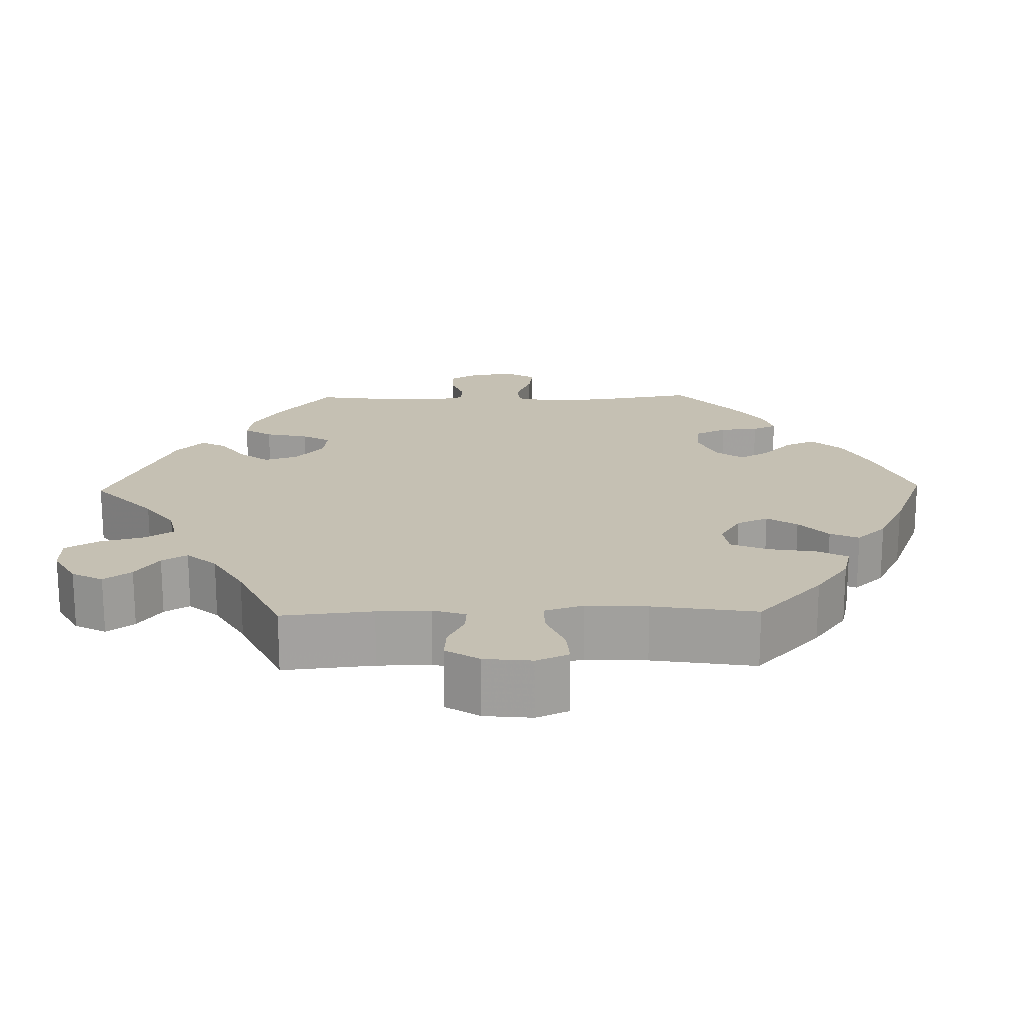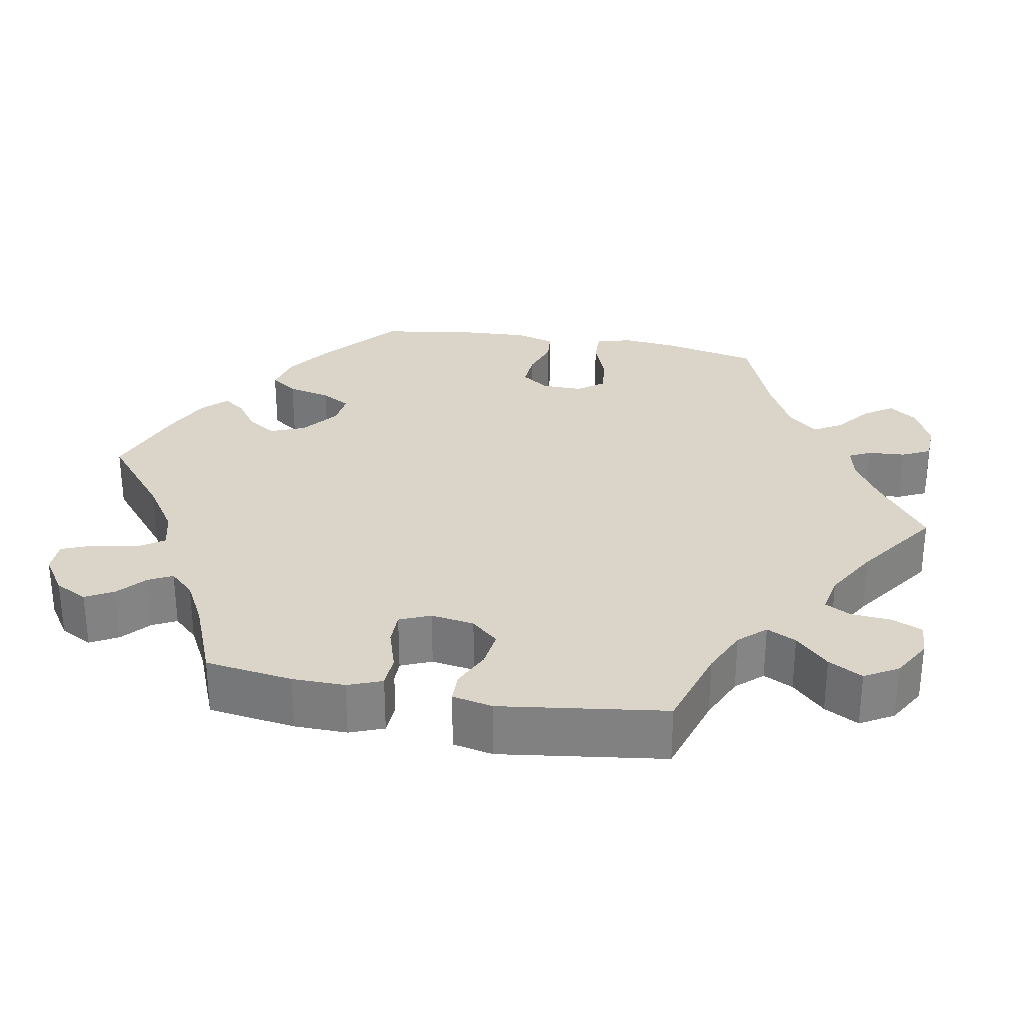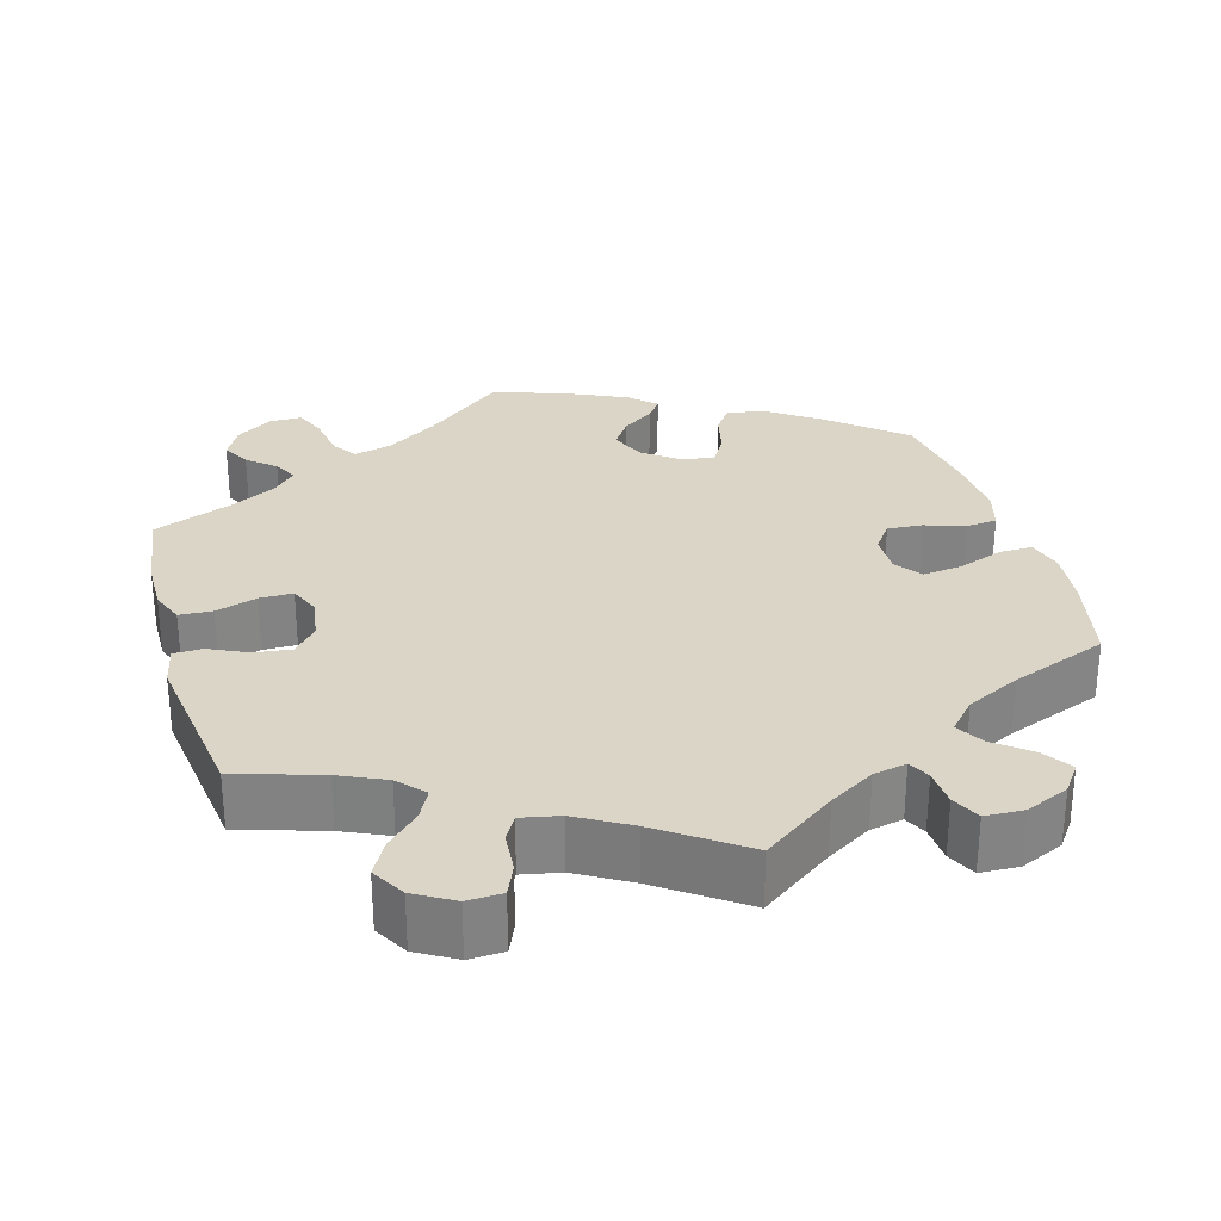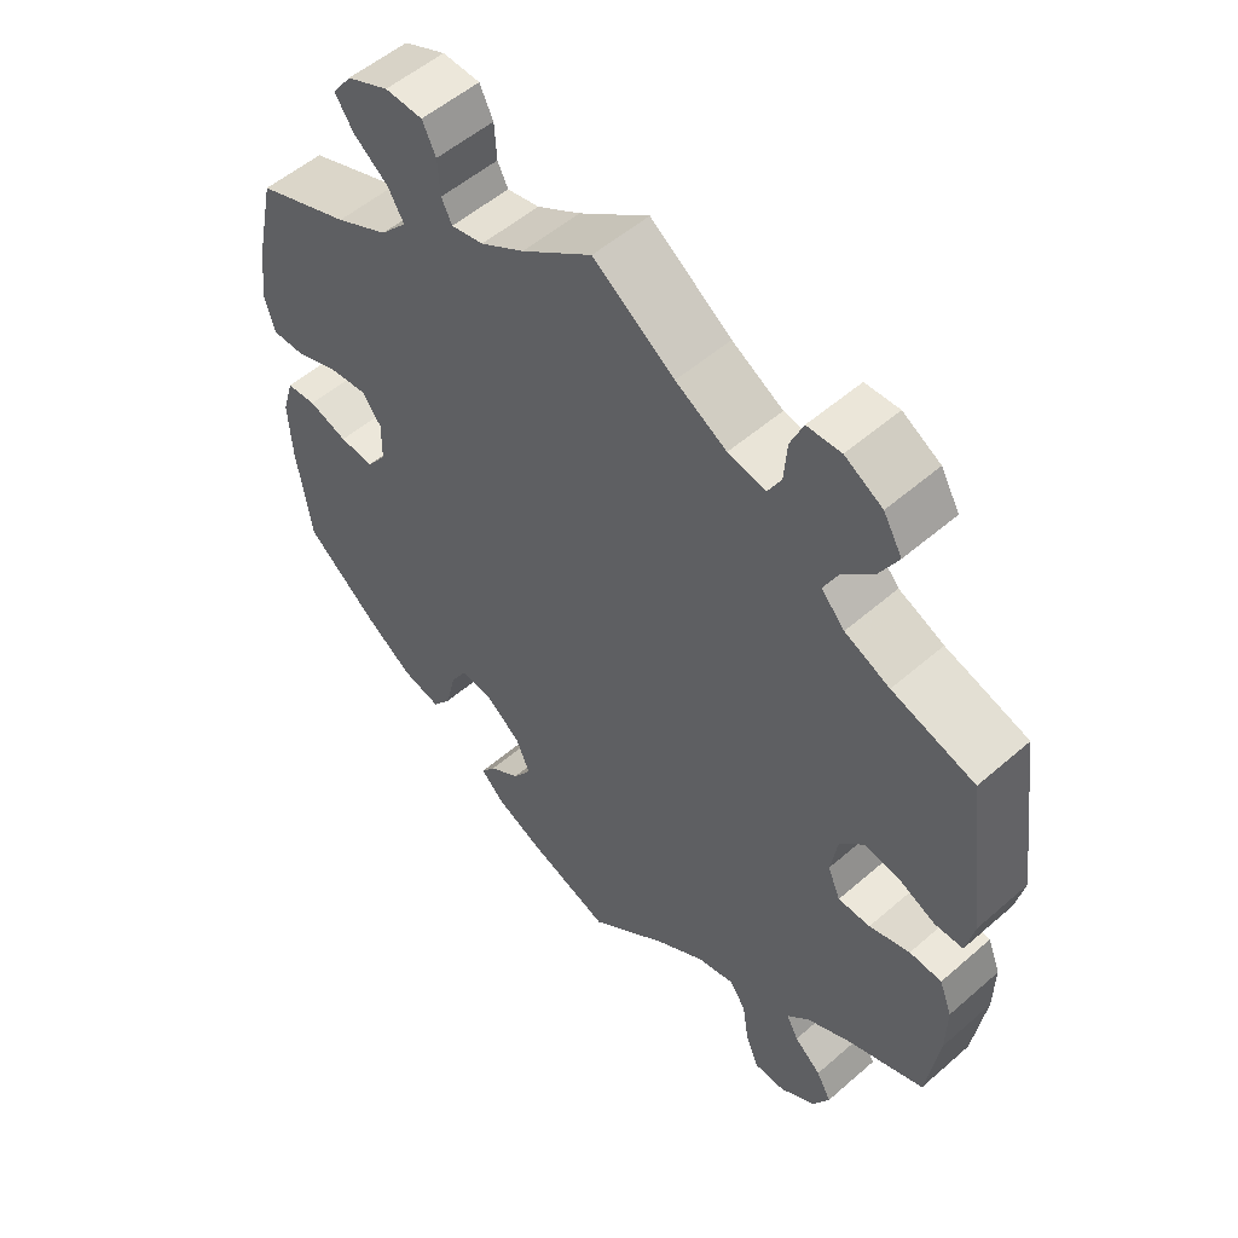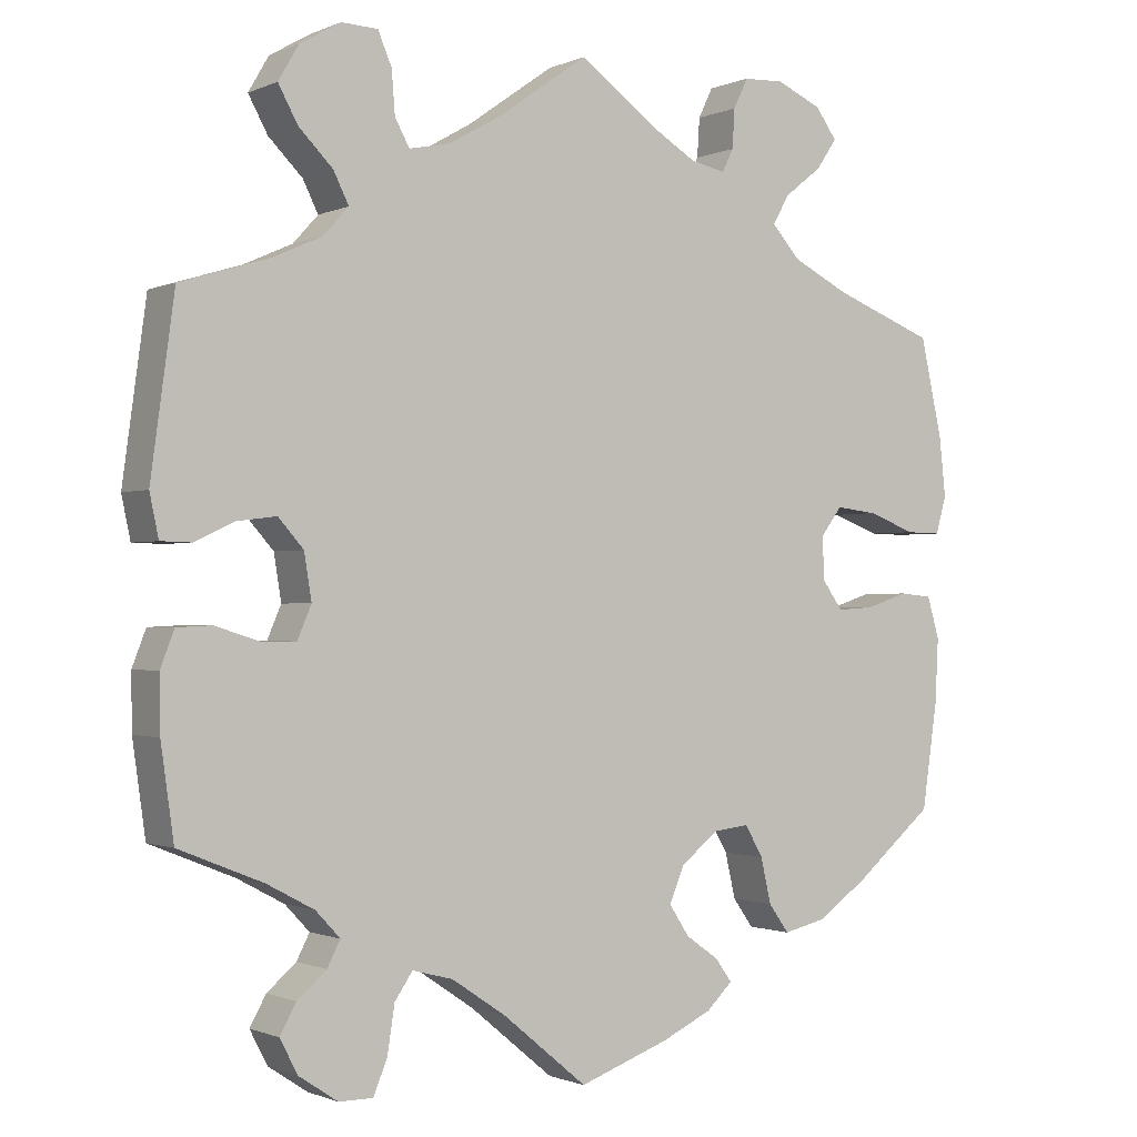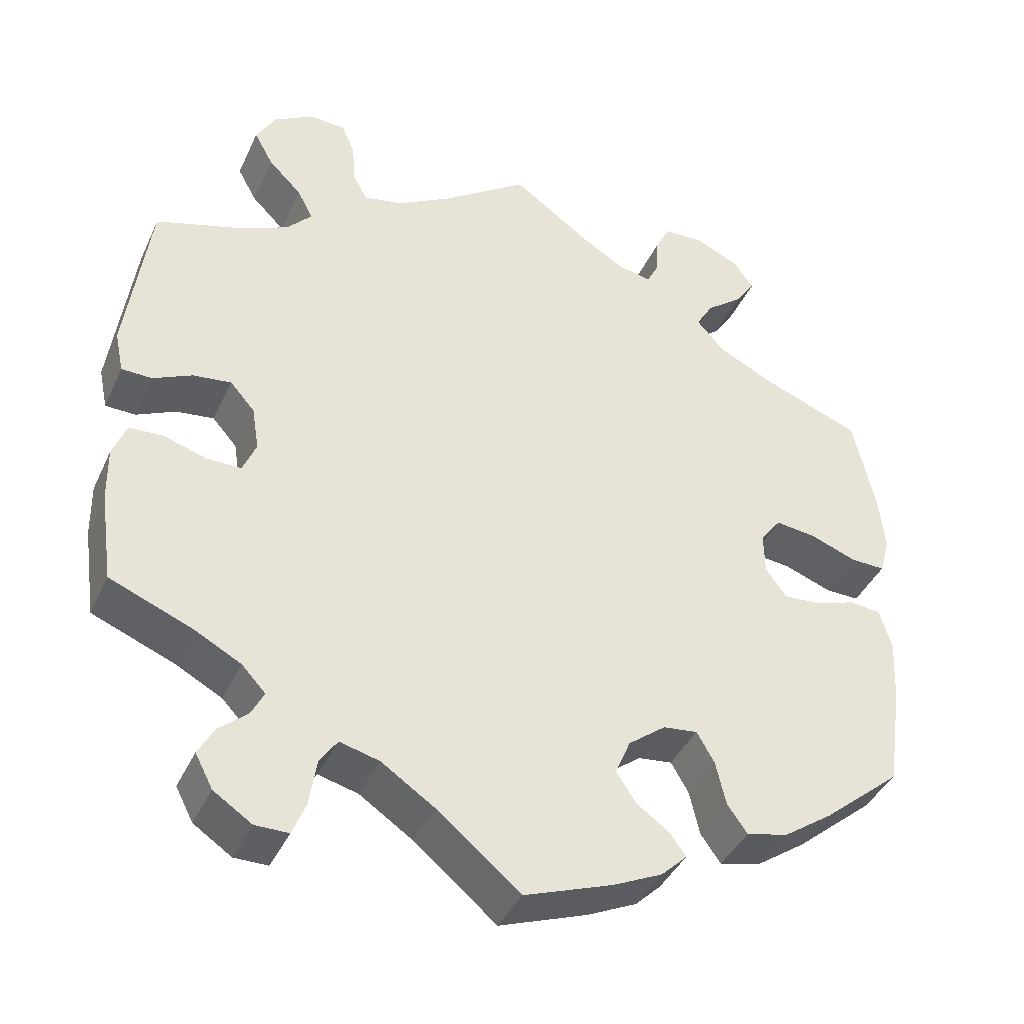
<metadata>
{"format":"obj","ext":"obj","renderer":"f3d","projection":"perspective","resolution":1024,"background":"white","views":[{"elev":18.1,"azim":28.7,"up":"+Y"},{"elev":29.2,"azim":-79.6,"up":"+Y"},{"elev":29.0,"azim":-15.8,"up":"+Y"},{"elev":53.8,"azim":-132.8,"up":"+Z"},{"elev":-1.0,"azim":-33.2,"up":"+Z"},{"elev":-40.4,"azim":-23.1,"up":"+Z"}]}
</metadata>
<code>
v 0.094 0.07 0.51
v 0.152 0.07 0.475
v 0.195 0.07 0.466
v 0.209 0.07 0.494
v 0.212 0.07 0.542
v 0.23 0.07 0.579
v 0.28 0.07 0.581
v 0.336 0.07 0.556
v 0.362 0.07 0.52
v 0.337 0.07 0.483
v 0.291 0.07 0.447
v 0.27 0.07 0.411
v 0.305 0.07 0.372
v 0.375 0.07 0.337
v 0.5 0.07 0.289
v 0.527 0.07 0.168
v 0.535 0.07 0.095
v 0.522 0.07 0.049
v 0.479 0.07 0.05
v 0.42 0.07 0.072
v 0.369 0.07 0.078
v 0.343 0.07 0.044
v 0.344 0.07 -0.009
v 0.37 0.07 -0.045
v 0.416 0.07 -0.042
v 0.468 0.07 -0.025
v 0.508 0.07 -0.029
v 0.523 0.07 -0.08
v 0.519 0.07 -0.159
v 0.5 0.07 -0.289
v 0.402 0.07 -0.371
v 0.34 0.07 -0.414
v 0.288 0.07 -0.426
v 0.263 0.07 -0.391
v 0.25 0.07 -0.335
v 0.228 0.07 -0.297
v 0.185 0.07 -0.302
v 0.138 0.07 -0.338
v 0.119 0.07 -0.383
v 0.144 0.07 -0.421
v 0.185 0.07 -0.45
v 0.205 0.07 -0.478
v 0.173 0.07 -0.509
v 0.111 0.07 -0.538
v 0 0.07 -0.578
v -0.104 0.07 -0.492
v -0.171 0.07 -0.447
v -0.221 0.07 -0.434
v -0.243 0.07 -0.466
v -0.252 0.07 -0.524
v -0.269 0.07 -0.566
v -0.311 0.07 -0.566
v -0.359 0.07 -0.534
v -0.381 0.07 -0.492
v -0.361 0.07 -0.456
v -0.325 0.07 -0.425
v -0.309 0.07 -0.394
v -0.339 0.07 -0.362
v -0.397 0.07 -0.331
v -0.501 0.07 -0.289
v -0.517 0.07 -0.176
v -0.518 0.07 -0.108
v -0.501 0.07 -0.064
v -0.458 0.07 -0.062
v -0.404 0.07 -0.079
v -0.361 0.07 -0.079
v -0.344 0.07 -0.039
v -0.353 0.07 0.017
v -0.384 0.07 0.052
v -0.432 0.07 0.046
v -0.481 0.07 0.023
v -0.519 0.07 0.024
v -0.53 0.07 0.076
v -0.501 0.07 0.289
v -0.391 0.07 0.323
v -0.331 0.07 0.35
v -0.3 0.07 0.384
v -0.319 0.07 0.422
v -0.361 0.07 0.464
v -0.385 0.07 0.508
v -0.36 0.07 0.551
v -0.31 0.07 0.58
v -0.265 0.07 0.578
v -0.248 0.07 0.538
v -0.244 0.07 0.486
v -0.226 0.07 0.453
v -0.176 0.07 0.463
v -0.108 0.07 0.502
v 0 0.07 0.578
v 0.094 0 0.51
v 0.152 0 0.475
v 0.195 0 0.466
v 0.209 0 0.494
v 0.212 0 0.542
v 0.23 0 0.579
v 0.28 0 0.581
v 0.336 0 0.556
v 0.362 0 0.52
v 0.337 0 0.483
v 0.291 0 0.447
v 0.27 0 0.411
v 0.305 0 0.372
v 0.375 0 0.337
v 0.5 0 0.289
v 0.527 0 0.168
v 0.535 0 0.095
v 0.522 0 0.049
v 0.479 0 0.05
v 0.42 0 0.072
v 0.369 0 0.078
v 0.343 0 0.044
v 0.344 0 -0.009
v 0.37 0 -0.045
v 0.416 0 -0.042
v 0.468 0 -0.025
v 0.508 0 -0.029
v 0.523 0 -0.08
v 0.519 0 -0.159
v 0.5 0 -0.289
v 0.402 0 -0.371
v 0.34 0 -0.414
v 0.288 0 -0.426
v 0.263 0 -0.391
v 0.25 0 -0.335
v 0.228 0 -0.297
v 0.185 0 -0.302
v 0.138 0 -0.338
v 0.119 0 -0.383
v 0.144 0 -0.421
v 0.185 0 -0.45
v 0.205 0 -0.478
v 0.173 0 -0.509
v 0.111 0 -0.538
v 0 0 -0.578
v -0.104 0 -0.492
v -0.171 0 -0.447
v -0.221 0 -0.434
v -0.243 0 -0.466
v -0.252 0 -0.524
v -0.269 0 -0.566
v -0.311 0 -0.566
v -0.359 0 -0.534
v -0.381 0 -0.492
v -0.361 0 -0.456
v -0.325 0 -0.425
v -0.309 0 -0.394
v -0.339 0 -0.362
v -0.397 0 -0.331
v -0.501 0 -0.289
v -0.517 0 -0.176
v -0.518 0 -0.108
v -0.501 0 -0.064
v -0.458 0 -0.062
v -0.404 0 -0.079
v -0.361 0 -0.079
v -0.344 0 -0.039
v -0.353 0 0.017
v -0.384 0 0.052
v -0.432 0 0.046
v -0.481 0 0.023
v -0.519 0 0.024
v -0.53 0 0.076
v -0.501 0 0.289
v -0.391 0 0.323
v -0.331 0 0.35
v -0.3 0 0.384
v -0.319 0 0.422
v -0.361 0 0.464
v -0.385 0 0.508
v -0.36 0 0.551
v -0.31 0 0.58
v -0.265 0 0.578
v -0.248 0 0.538
v -0.244 0 0.486
v -0.226 0 0.453
v -0.176 0 0.463
v -0.108 0 0.502
v 0 0 0.578
f 88 89 1
f 87 88 1 2
f 86 87 2 3
f 82 83 84 85
f 82 85 86
f 81 82 86
f 78 79 80 81
f 77 78 81 86
f 76 77 86 3
f 72 73 74 75
f 70 71 72 75
f 69 70 75 76
f 68 69 76 3
f 62 63 64 65
f 62 65 66
f 59 60 61 62
f 58 59 62 66
f 57 58 66 67
f 53 54 55 56
f 53 56 57
f 52 53 57
f 49 50 51 52
f 49 52 57
f 48 49 57 67
f 43 44 45 46
f 43 46 47
f 40 41 42 43
f 39 40 43 47
f 38 39 47 48
f 32 33 34 35
f 32 35 36
f 31 32 36
f 30 31 36
f 29 30 36
f 28 29 36 37
f 25 26 27 28
f 24 25 28 37
f 17 18 19 20
f 17 20 21
f 14 15 16 17
f 13 14 17 21
f 12 13 21 22
f 8 9 10 11
f 8 11 12
f 7 8 12
f 4 5 6 7
f 3 4 7 12
f 23 24 37 38
f 38 48 67 68
f 22 23 38 68
f 3 12 22 68
f 90 178 177
f 91 90 177 176
f 92 91 176 175
f 174 173 172 171
f 175 174 171
f 175 171 170
f 170 169 168 167
f 175 170 167 166
f 92 175 166 165
f 164 163 162 161
f 164 161 160 159
f 165 164 159 158
f 92 165 158 157
f 154 153 152 151
f 155 154 151
f 151 150 149 148
f 155 151 148 147
f 156 155 147 146
f 145 144 143 142
f 146 145 142
f 146 142 141
f 141 140 139 138
f 146 141 138
f 156 146 138 137
f 135 134 133 132
f 136 135 132
f 132 131 130 129
f 136 132 129 128
f 137 136 128 127
f 124 123 122 121
f 125 124 121
f 125 121 120
f 125 120 119
f 125 119 118
f 126 125 118 117
f 117 116 115 114
f 126 117 114 113
f 109 108 107 106
f 110 109 106
f 106 105 104 103
f 110 106 103 102
f 111 110 102 101
f 100 99 98 97
f 101 100 97
f 101 97 96
f 96 95 94 93
f 101 96 93 92
f 127 126 113 112
f 157 156 137 127
f 157 127 112 111
f 157 111 101 92
f 1 90 91 2
f 2 91 92 3
f 3 92 93 4
f 4 93 94 5
f 5 94 95 6
f 6 95 96 7
f 7 96 97 8
f 8 97 98 9
f 9 98 99 10
f 10 99 100 11
f 11 100 101 12
f 12 101 102 13
f 13 102 103 14
f 14 103 104 15
f 15 104 105 16
f 16 105 106 17
f 17 106 107 18
f 18 107 108 19
f 19 108 109 20
f 20 109 110 21
f 21 110 111 22
f 22 111 112 23
f 23 112 113 24
f 24 113 114 25
f 25 114 115 26
f 26 115 116 27
f 27 116 117 28
f 28 117 118 29
f 29 118 119 30
f 30 119 120 31
f 31 120 121 32
f 32 121 122 33
f 33 122 123 34
f 34 123 124 35
f 35 124 125 36
f 36 125 126 37
f 37 126 127 38
f 38 127 128 39
f 39 128 129 40
f 40 129 130 41
f 41 130 131 42
f 42 131 132 43
f 43 132 133 44
f 44 133 134 45
f 45 134 135 46
f 46 135 136 47
f 47 136 137 48
f 48 137 138 49
f 49 138 139 50
f 50 139 140 51
f 51 140 141 52
f 52 141 142 53
f 53 142 143 54
f 54 143 144 55
f 55 144 145 56
f 56 145 146 57
f 57 146 147 58
f 58 147 148 59
f 59 148 149 60
f 60 149 150 61
f 61 150 151 62
f 62 151 152 63
f 63 152 153 64
f 64 153 154 65
f 65 154 155 66
f 66 155 156 67
f 67 156 157 68
f 68 157 158 69
f 69 158 159 70
f 70 159 160 71
f 71 160 161 72
f 72 161 162 73
f 73 162 163 74
f 74 163 164 75
f 75 164 165 76
f 76 165 166 77
f 77 166 167 78
f 78 167 168 79
f 79 168 169 80
f 80 169 170 81
f 81 170 171 82
f 82 171 172 83
f 83 172 173 84
f 84 173 174 85
f 85 174 175 86
f 86 175 176 87
f 87 176 177 88
f 88 177 178 89
f 89 178 90 1

</code>
